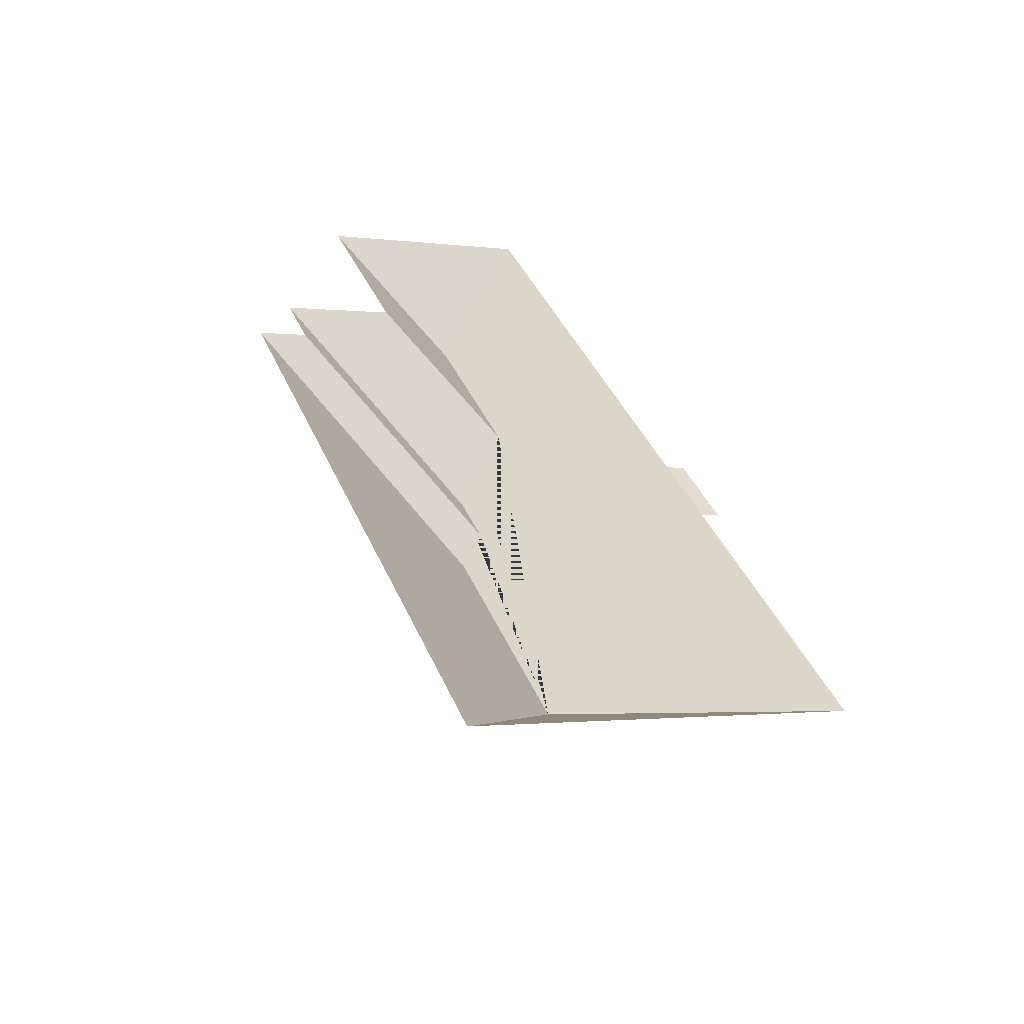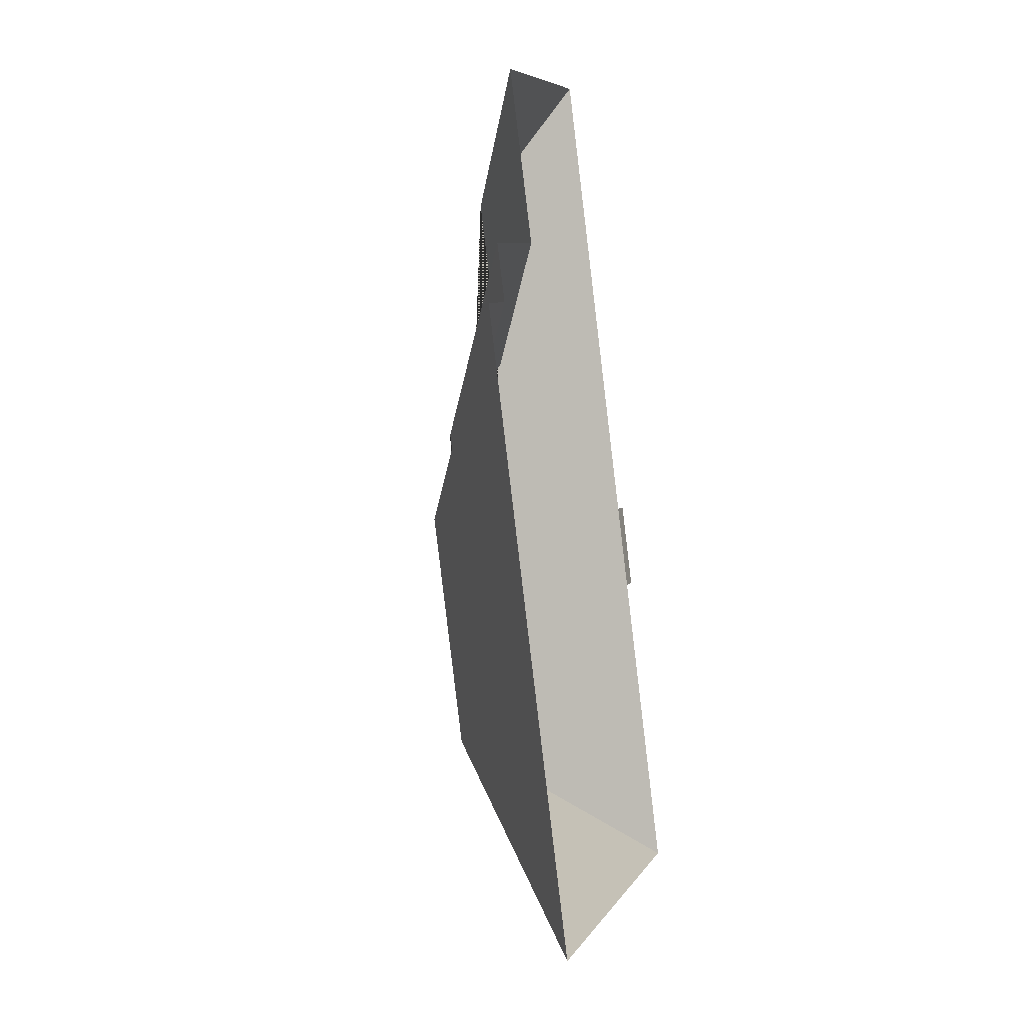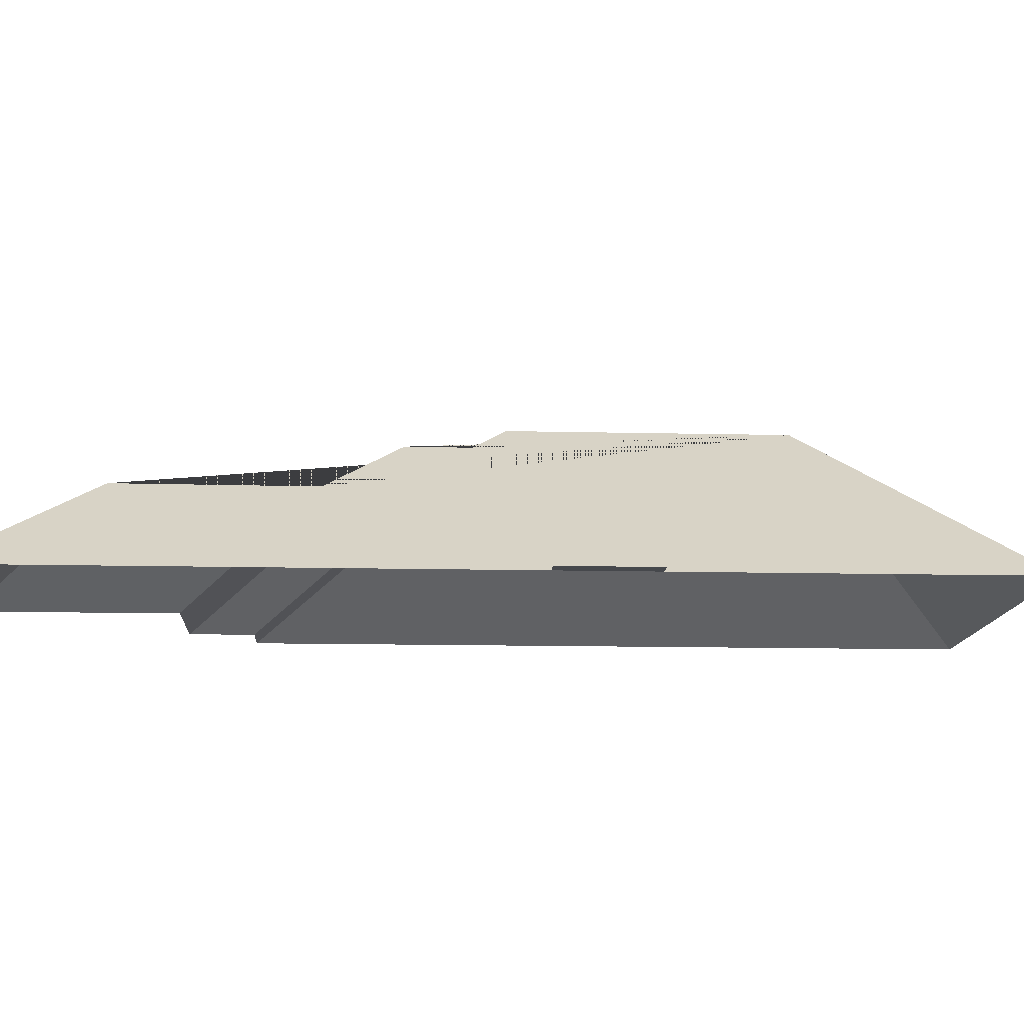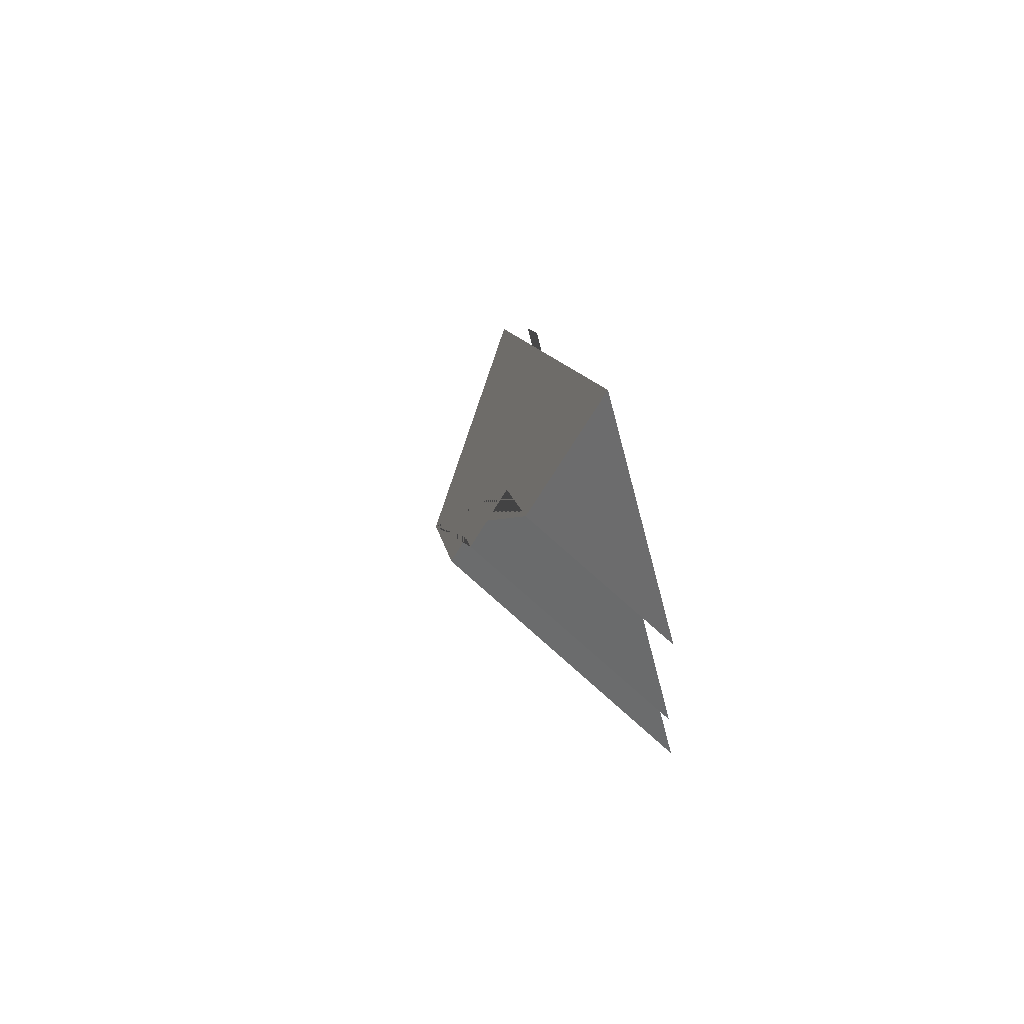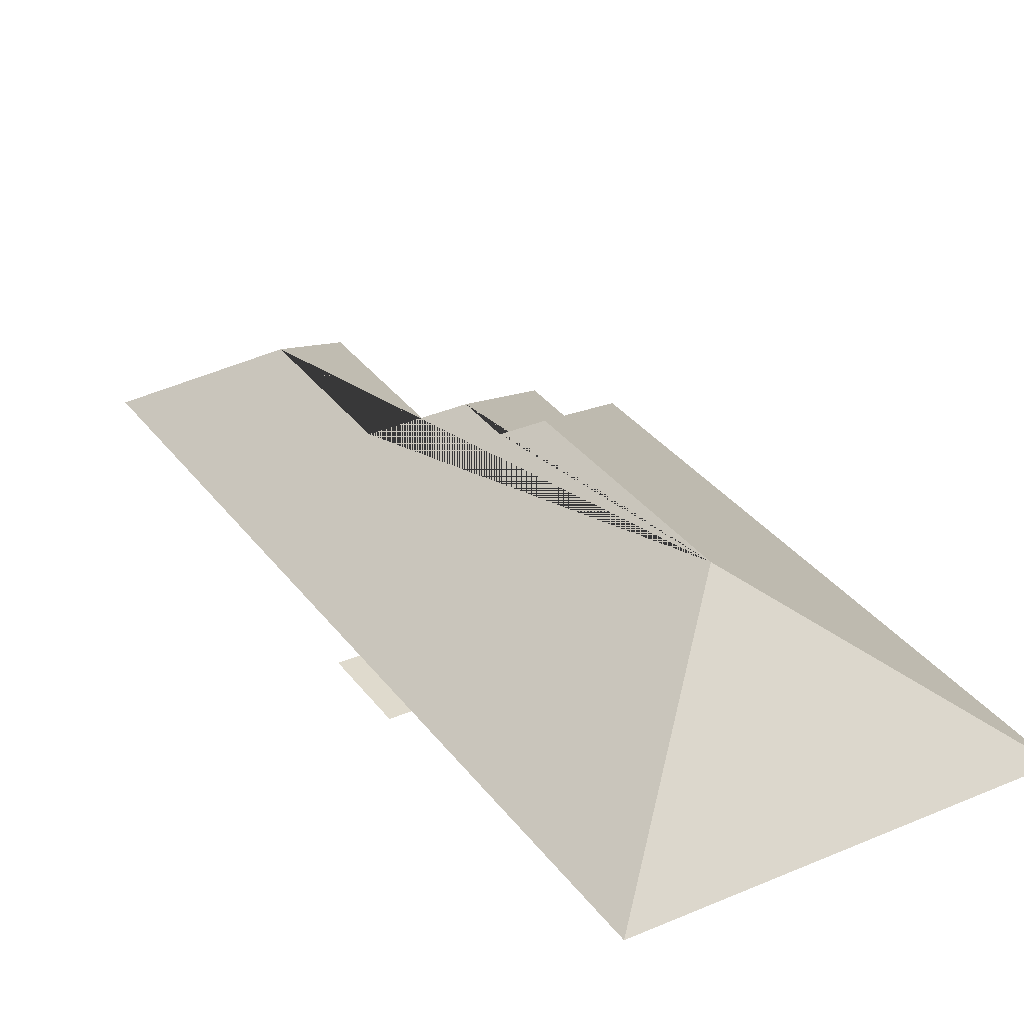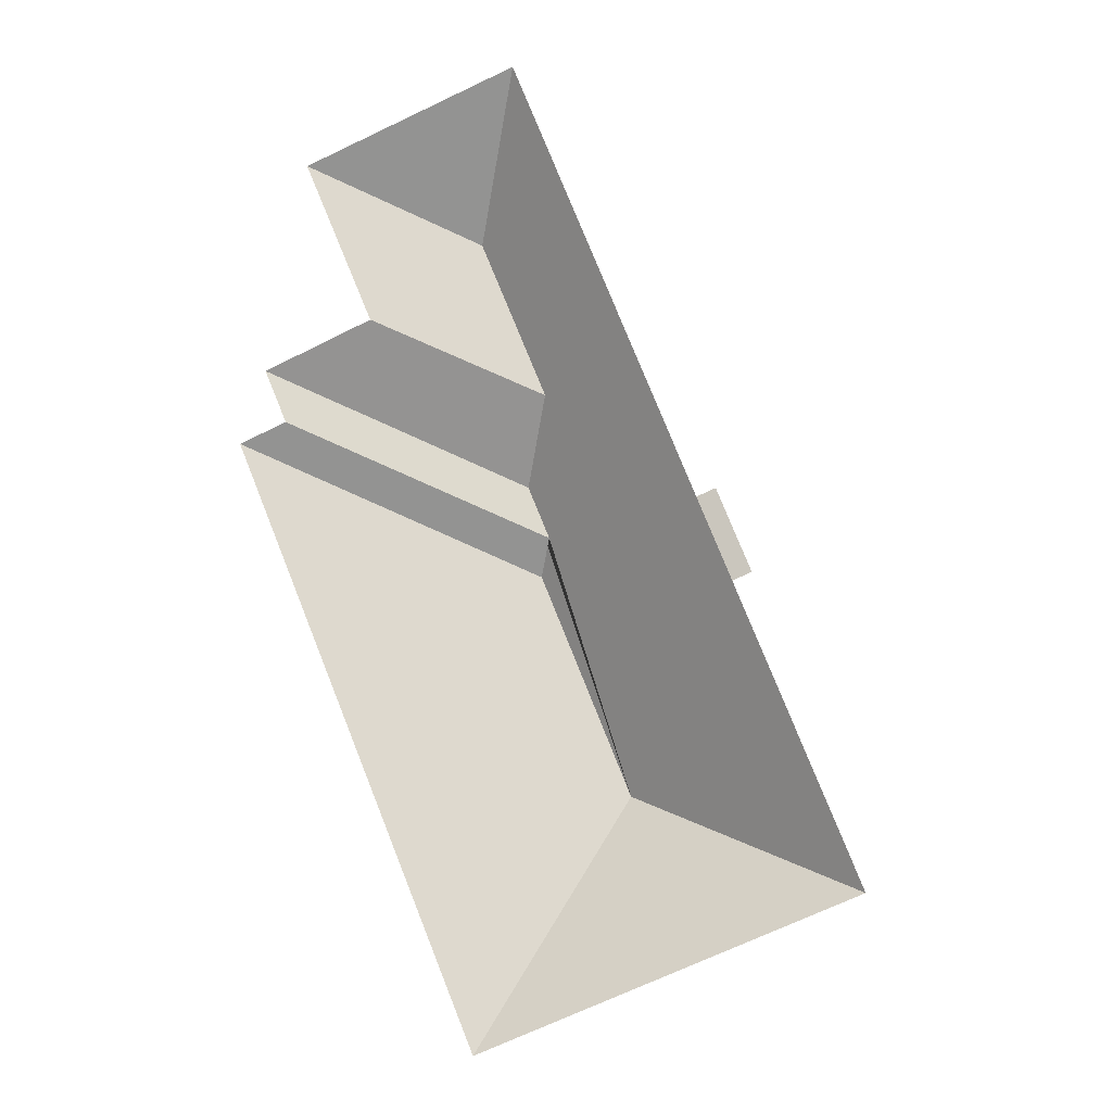
<metadata>
{"format":"obj","ext":"obj","renderer":"f3d","projection":"perspective","resolution":1024,"background":"white","views":[{"elev":-57.2,"azim":-16.1,"up":"+Z"},{"elev":-16.9,"azim":-71.8,"up":"+Z"},{"elev":-11.3,"azim":64.2,"up":"+Y"},{"elev":77.0,"azim":-106.0,"up":"+Z"},{"elev":32.8,"azim":127.1,"up":"+Y"},{"elev":-8.6,"azim":12.5,"up":"+Z"}]}
</metadata>
<code>
o CG10_500_041072_0021_roof
v 44.39 75 -60.74
v 141 75 -21.18
v 117.2 114.5 -91.65
v 75.47 75 -134.7
v 26.25 75 -155.9
v 36.31 75 -179.9
v 14.77 75 -189
v 147.3 114.2 -164.4
v 134.5 135.6 -203.1
v 144.4 135.6 -227.2
v 138.7 145 -244.1
v 222.9 75 -221.3
v 231.3 75 -217.8
v 246.4 75 -254.7
v 238 75 -258.2
v 180.6 145 -346.3
v 291.8 75 -389.8
v 125 75 -458.1
v 44.39 0 -60.74
v 141 0 -21.18
v 222.9 0 -221.3
v 231.3 0 -217.8
v 246.4 0 -254.7
v 238 0 -258.2
v 291.8 0 -389.8
v 125 0 -458.1
v 14.77 0 -189
v 36.31 0 -179.9
v 26.25 0 -155.9
v 75.47 0 -134.7
f 1 3 2
f 4 8 9 5
f 10 11 7 6
f 18 17 16
f 1 4 8 3
f 10 9 5 6
f 16 11 7 18
f 16 17 15 12 2 3 8 9 10 11
f 12 13 14 15

</code>
